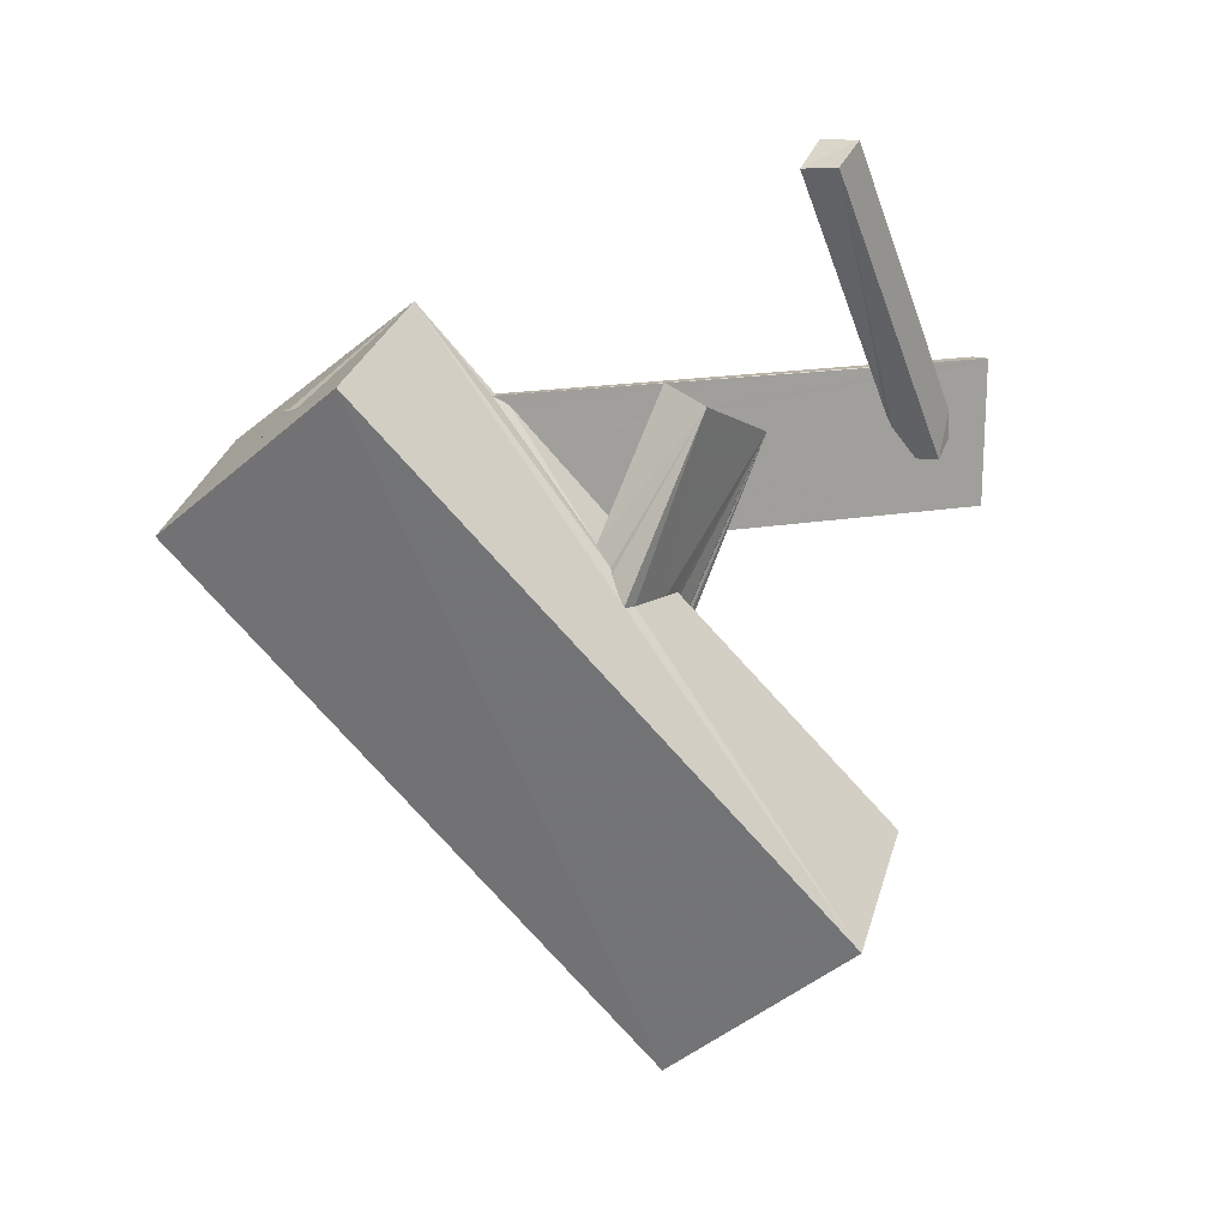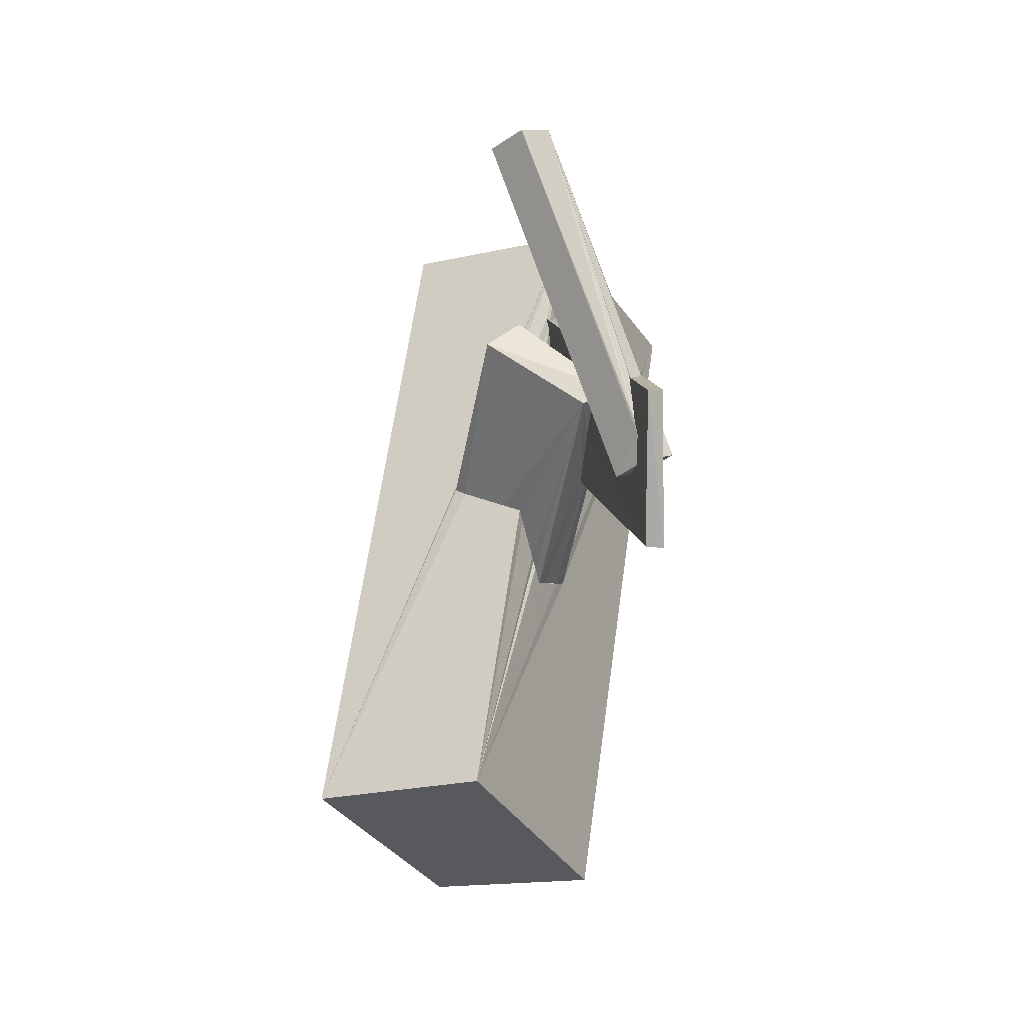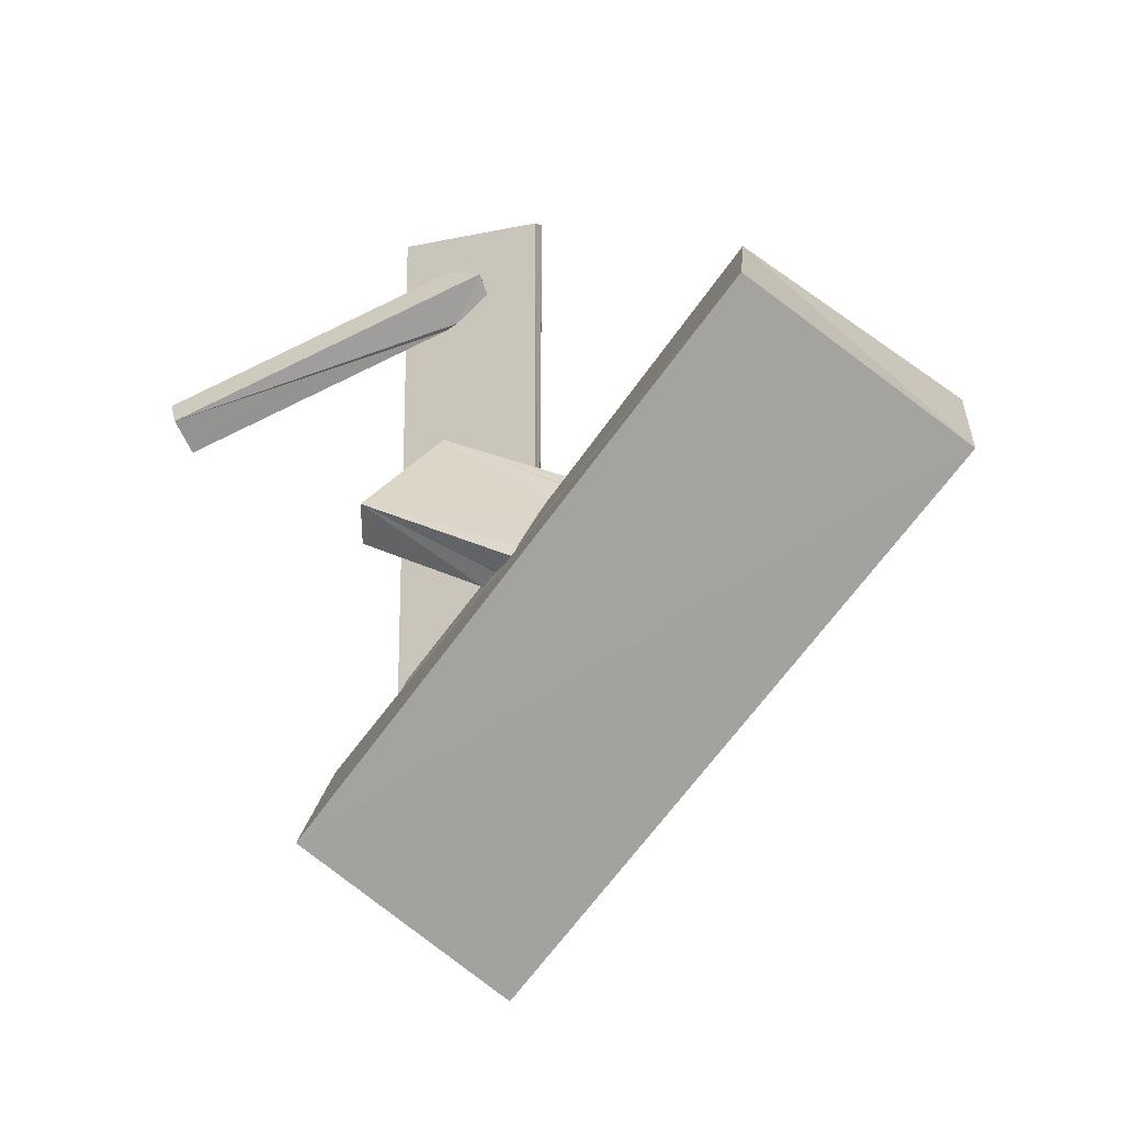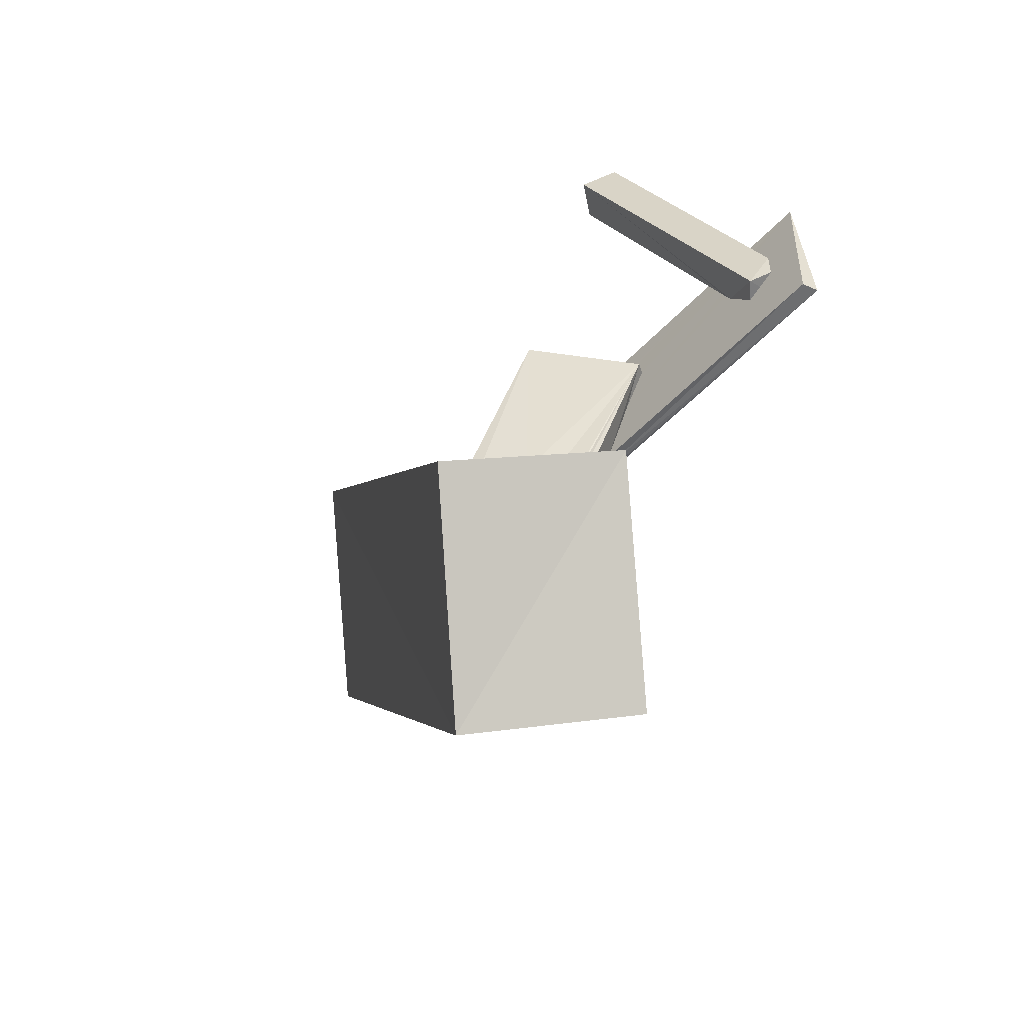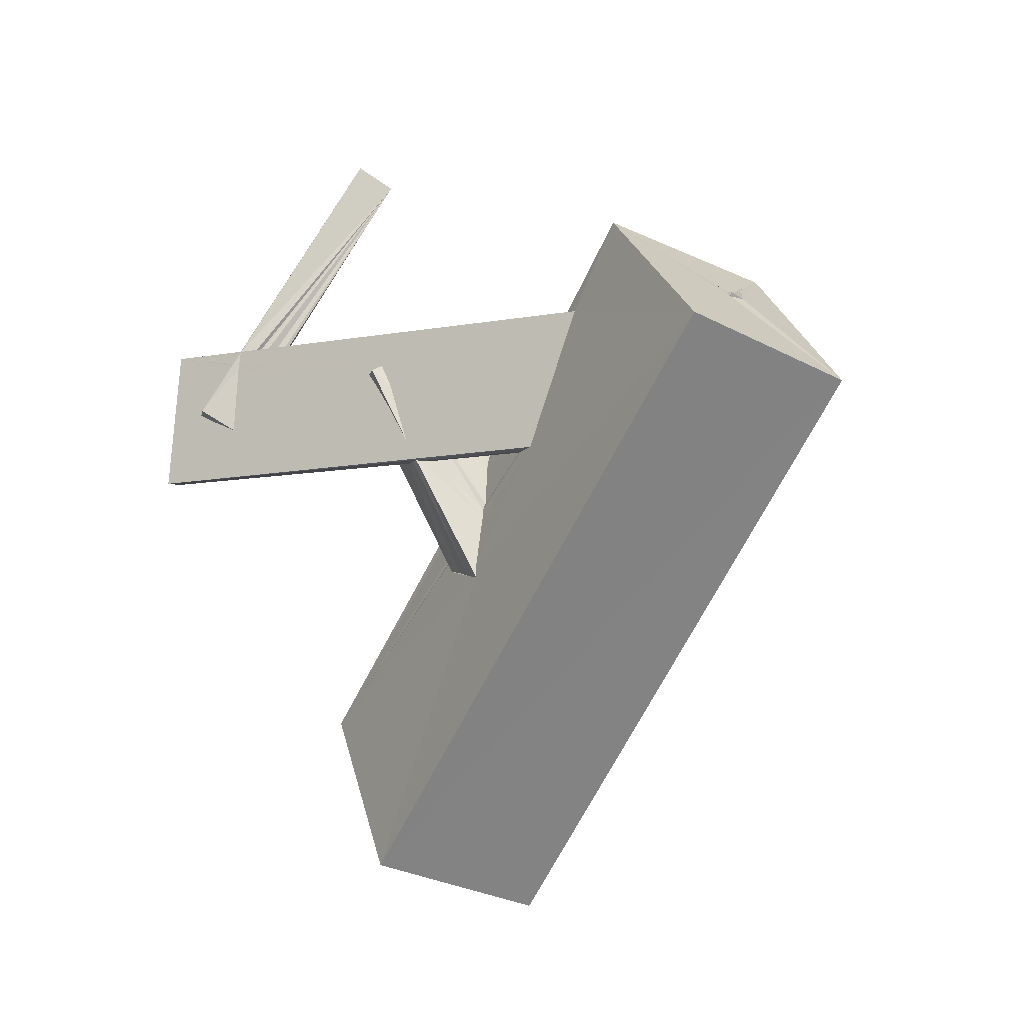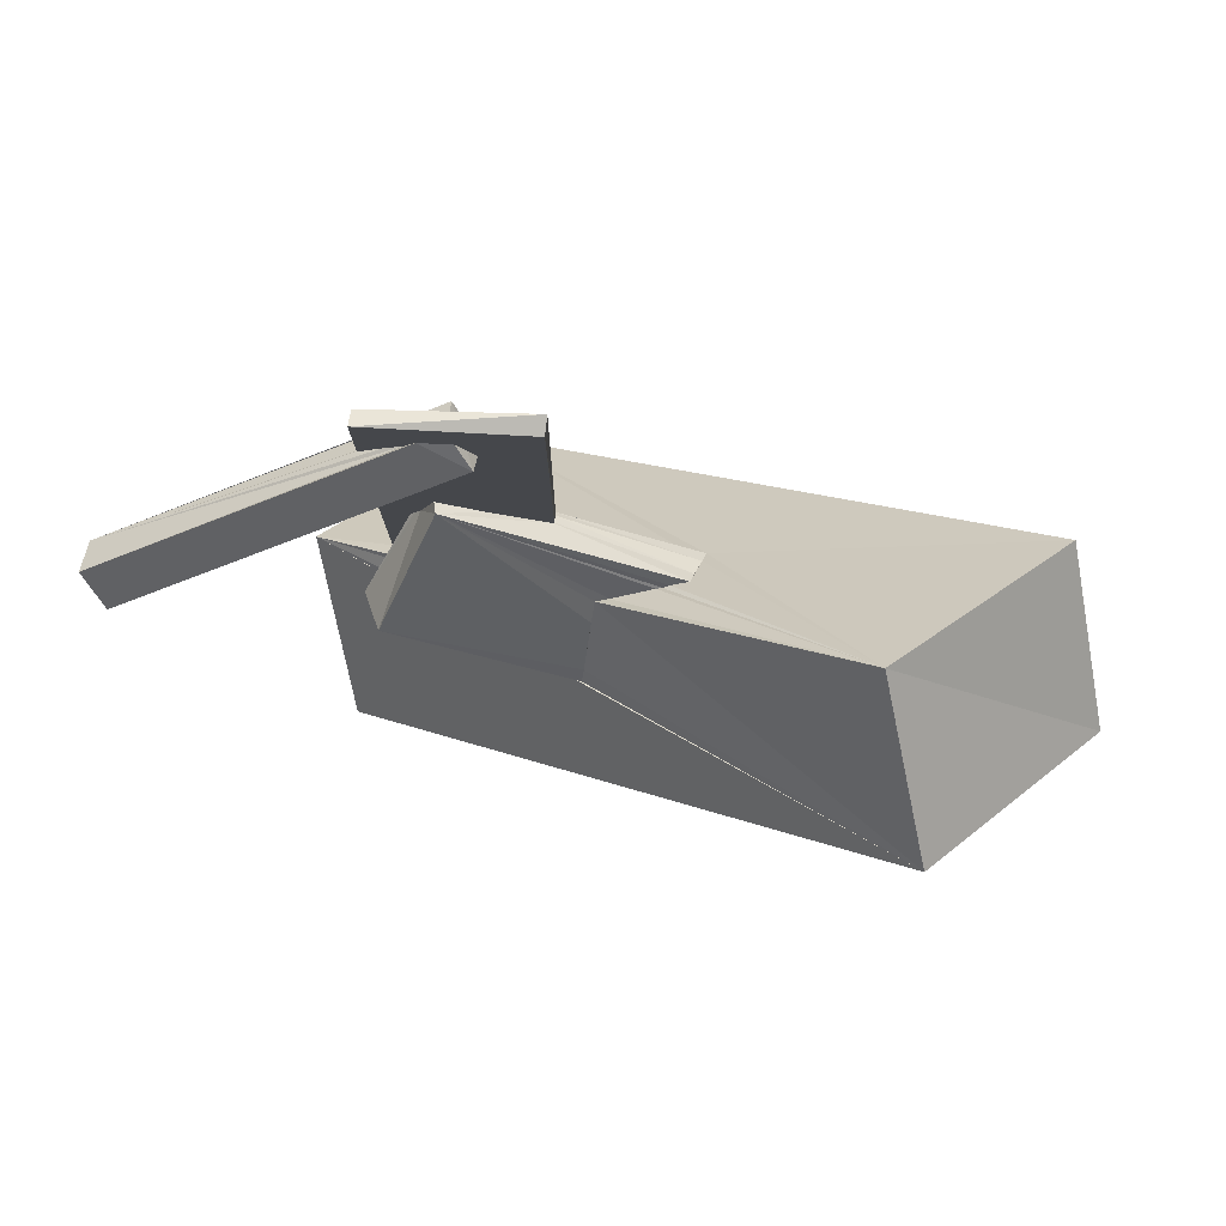
<metadata>
{"format":"obj","ext":"obj","renderer":"f3d","projection":"perspective","resolution":1024,"background":"white","views":[{"elev":17.7,"azim":71.3,"up":"+Z"},{"elev":12.7,"azim":170.1,"up":"+Z"},{"elev":-19.4,"azim":112.6,"up":"+Y"},{"elev":-51.8,"azim":138.7,"up":"+Z"},{"elev":-10.5,"azim":-65.1,"up":"+Z"},{"elev":79.5,"azim":92.9,"up":"+Y"}]}
</metadata>
<code>
o 393_Cube.1597
v -0.1404 1.436 0.3185
v -0.1414 6.139 -1.296
v -0.1412 0.7415 -0.8662
v -0.1396 1.129 -0.1749
v -0.304 1.405 0.5269
v -0.141 5.392 0.04649
v -0.1398 4.66 1.002
v -0.1405 5.915 1.275
v -0.1415 5.081 -0.1185
v -0.1405 4.51 0.9657
v -0.1402 4.54 0.9244
v -0.1417 4.62 -0.3284
v -0.1391 -1.886 -1.262
v -0.1408 1.09 0.2397
v -0.1401 1.276 0.6327
v -0.1399 1.554 0.4852
v -0.1415 4.499 1.014
v -0.1415 4.647 1.033
v 0.1392 6.068 1.296
v -0.09035 0.5354 -1.29
v -0.1389 -2.184 -0.4566
v -0.1408 1.323 0.5838
v -0.1426 -2.807 1.253
v -0.1414 4.52 1.082
v -0.14 4.582 1.087
v 0.1065 4.677 1.277
v -0.1288 4.47 1.267
v 0.1439 6.052 -1.276
v -0.01291 0.6474 -1.289
v 0.03804 -1.636 -1.288
v -0.008821 0.4666 -1.303
v -2.877 -6.18 0.148
v -0.14 4.498 1.248
v 0.1315 4.723 1.285
v -0.06789 -2.712 1.261
v -0.1285 4.485 1.271
v -0.1323 4.494 1.264
v 0.1403 4.981 0.9277
v 0.1407 5.145 0.6436
v 0.1406 5.369 0.4588
v 0.1414 4.219 0.4622
v 0.1408 4.173 0.6577
v 0.1425 1.368 -0.2892
v 0.1418 4.323 0.2561
v 0.1416 5.382 -0.0577
v 0.1424 5.072 -0.2148
v 0.1422 4.792 -0.341
v 0.3583 -0.367 -3.535
v 0.1832 -0.6219 -3.602
v 0.1407 0.2532 -1.287
v 0.1408 -1.519 -1.285
v 0.5418 -0.5833 -2.238
v 0.5013 -0.5966 -2.396
v -0.4199 -3.714 2.774
v 0.2395 -0.5646 -3.405
v 0.1402 4.722 1.294
v 0.08507 -2.536 1.278
v 0.007383 4.252 1.282
v 0.09596 4.215 1.288
v 0.1405 0.7997 -1.293
v 0.1394 4.887 1.052
v 0.1406 4.185 0.9143
v 0.1415 1.859 0.4374
v 0.1226 0.7822 -1.287
v 0.6245 -0.05869 -3.419
v 2.544 3.58 -6.017
v 0.1192 1.328 -8.946
v 0.1427 0.6094 -0.1209
v 0.5696 -0.6232 -2.134
v -0.1426 -5.847 1.196
v -0.1418 -5.834 1.252
v 0.1407 4.742 1.252
v 0.1409 -2.619 1.29
v 0.1272 4.171 1.278
v 0.3441 1.99 0.3935
v 0.8011 0.203 -3.356
v 0.1397 4.832 1.164
v 0.1397 4.108 1.088
v 0.1403 1.056 0.7772
v 0.1405 1.229 0.6763
v 2.64 -0.5909 -9.687
v 0.1426 -2.11 0.4709
v 0.7918 -0.5631 -1.284
v 0.7758 -0.565 -1.348
v 0.1414 0.949 0.7677
v 0.1141 -5.812 1.28
v -0.3508 -7.984 -0.6656
v -0.142 -5.881 1.165
v -0.1415 -5.895 1.255
v 0.1402 4.765 1.169
v 1.703 -1.169 -1.257
v 0.1395 4.086 1.283
v 0.8748 0.2062 -3.056
v 1.815 0.3775 1.257
v 0.1401 4.153 1.115
v 0.1405 0.9732 0.8404
v 1.142 -0.08718 1.541
v 5.137 1.796 -6.829
v -0.1391 -5.825 1.259
v 2.185 -5.596 2.082
v -0.132 -5.866 1.174
v 2.191 -1.123 -1.784
v 1.793 -1.196 -1.357
v 1.432 -1.314 -0.9287
v 0.1405 -2.344 1.12
v 0.1397 4.149 1.254
v 0.9079 0.1555 -2.944
v 1.443 -0.1476 -1.897
v 1.168 0.1514 -1.937
v 0.8618 -0.6047 -1.026
v 0.1419 -5.86 1.295
v 0.1411 -6.016 1.175
v 0.9317 0.1774 -2.843
v 2.045 -0.8819 -1.811
v 1.112 0.1332 -2.161
v 0.1419 -6.013 1.293
v 0.1415 -5.89 1.258
v 1.095 2.496 5.234
v 1.638 2.927 5.264
v 1.507 1.994 4.849
v 0.4243 5.083 -0.3137
v 2.061 2.412 4.921
v -0.517 5.13 0.03258
f 1 2 3 4
f 2 13 3
f 13 21 14 3
f 9 6 2 12
f 1 11 12
f 1 10 11
f 2 1 12
f 6 8 2
f 6 7 8
f 25 8 18
f 16 22 15 24
f 24 17 16
f 8 7 18
f 10 1 16 17
f 23 8 33
f 33 24 15 23
f 8 25 33
f 21 23 15 14
f 88 89 70
f 89 71 70
f 50 51 30 31
f 60 64 29 28
f 29 2 28
f 2 29 20
f 20 13 2
f 30 13 20 31
f 82 51 68 85
f 68 51 50
f 28 47 43 60
f 47 44 43
f 45 46 47 28
f 28 19 40 45
f 41 42 43
f 44 41 43
f 19 39 40
f 19 38 39
f 63 78 79 80
f 63 62 78
f 61 19 77
f 63 43 42 62
f 38 19 61
f 79 78 95 96
f 77 19 90
f 106 105 96 95
f 19 72 90
f 82 85 96 105
f 92 73 105 106
f 19 56 72
f 111 116 117
f 117 116 112
f 92 74 57 73
f 56 19 34
f 59 35 57 74
f 35 59 58
f 58 36 35
f 19 8 26 34
f 8 27 26
f 37 8 23
f 23 35 36 37
f 37 27 8
f 89 116 111 86
f 99 89 86
f 89 99 71
f 89 101 112 116
f 101 89 88
f 19 28 2 8
f 87 32 67 81
f 81 98 100 87
f 73 57 54
f 54 100 98 102
f 102 103 91 54
f 91 73 54
f 98 114 102
f 73 91 104 105
f 104 110 105
f 109 108 114 98
f 98 66 109
f 113 66 107
f 51 69 52 30
f 66 93 107
f 13 30 52 53
f 48 65 76 66
f 76 93 66
f 32 13 55 49
f 66 67 49 48
f 49 67 32
f 13 53 55
f 23 21 13 32
f 32 54 23
f 57 35 23 54
f 109 66 115
f 82 105 110 83
f 115 66 113
f 83 84 69 51
f 51 82 83
f 71 99 86 54
f 54 32 70 71
f 86 111 100 54
f 112 87 100
f 101 88 87 112
f 100 111 117
f 100 117 112
f 70 32 87 88
f 66 98 81 67
f 5 3 14 15
f 97 83 110
f 97 96 84 83
f 50 53 52 68
f 69 85 68 52
f 49 55 53 31
f 31 20 49
f 50 31 53
f 84 96 85 69
f 110 104 97
f 102 94 103
f 103 94 91
f 94 97 104 91
f 75 115 113
f 107 93 75 113
f 75 109 115
f 93 76 75
f 75 94 108 109
f 114 108 94
f 94 102 114
f 1 4 5 16
f 5 4 3
f 60 43 75 76
f 76 65 64 60
f 43 63 75
f 48 49 20 29
f 65 48 29 64
f 5 22 16
f 5 15 22
f 80 94 75 63
f 97 80 79 96
f 97 94 80
f 25 18 7 33
f 7 6 123 33
f 77 90 56
f 56 118 61 77
f 90 72 56
f 56 34 118
f 26 27 118 34
f 118 39 38 61
f 27 37 118
f 39 118 119 40
f 123 12 11 33
f 24 33 11 10
f 10 17 24
f 92 95 78
f 62 120 92 78
f 92 106 95
f 120 74 92
f 42 41 120 62
f 120 58 59 74
f 58 120 37 36
f 120 118 37
f 121 122 44 47
f 122 120 41 44
f 119 122 121 40
f 121 45 40
f 119 118 120 122
f 12 123 9
f 9 123 6
f 121 47 46 45

</code>
